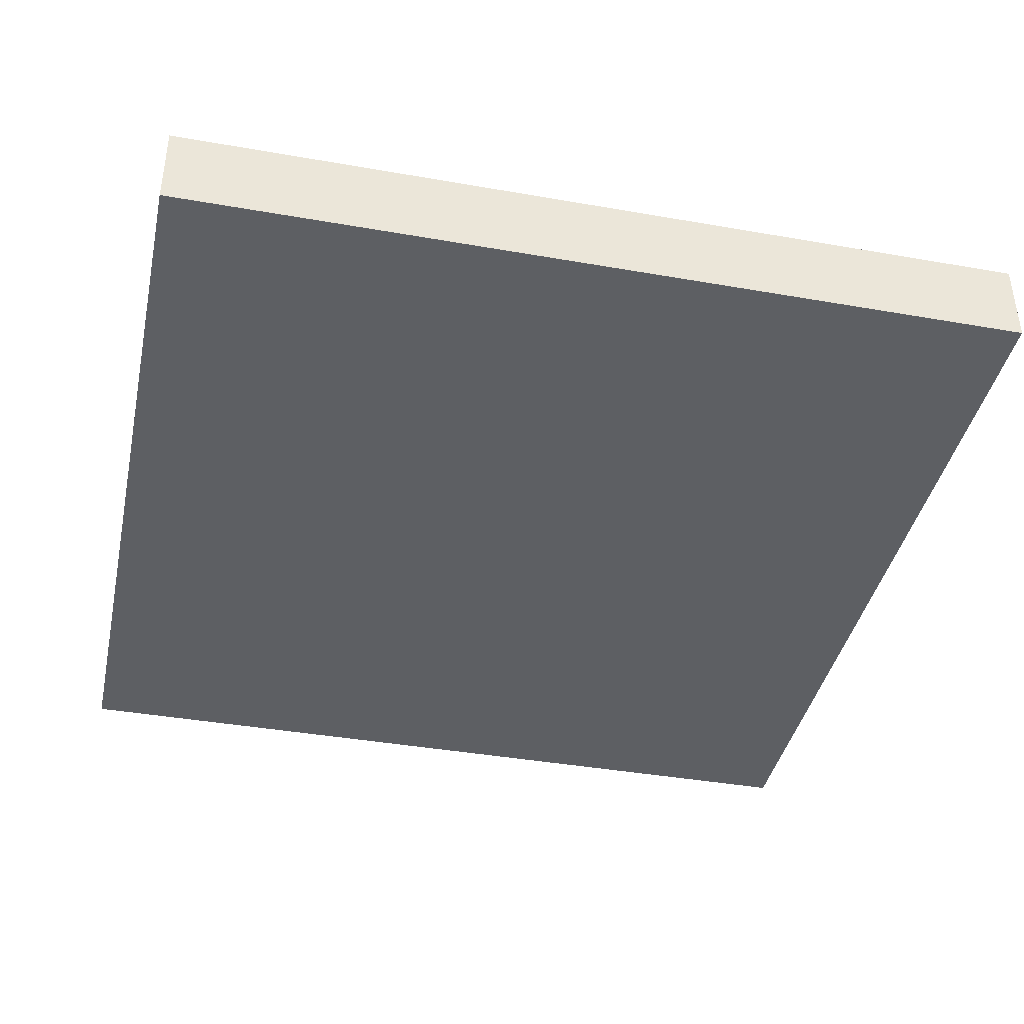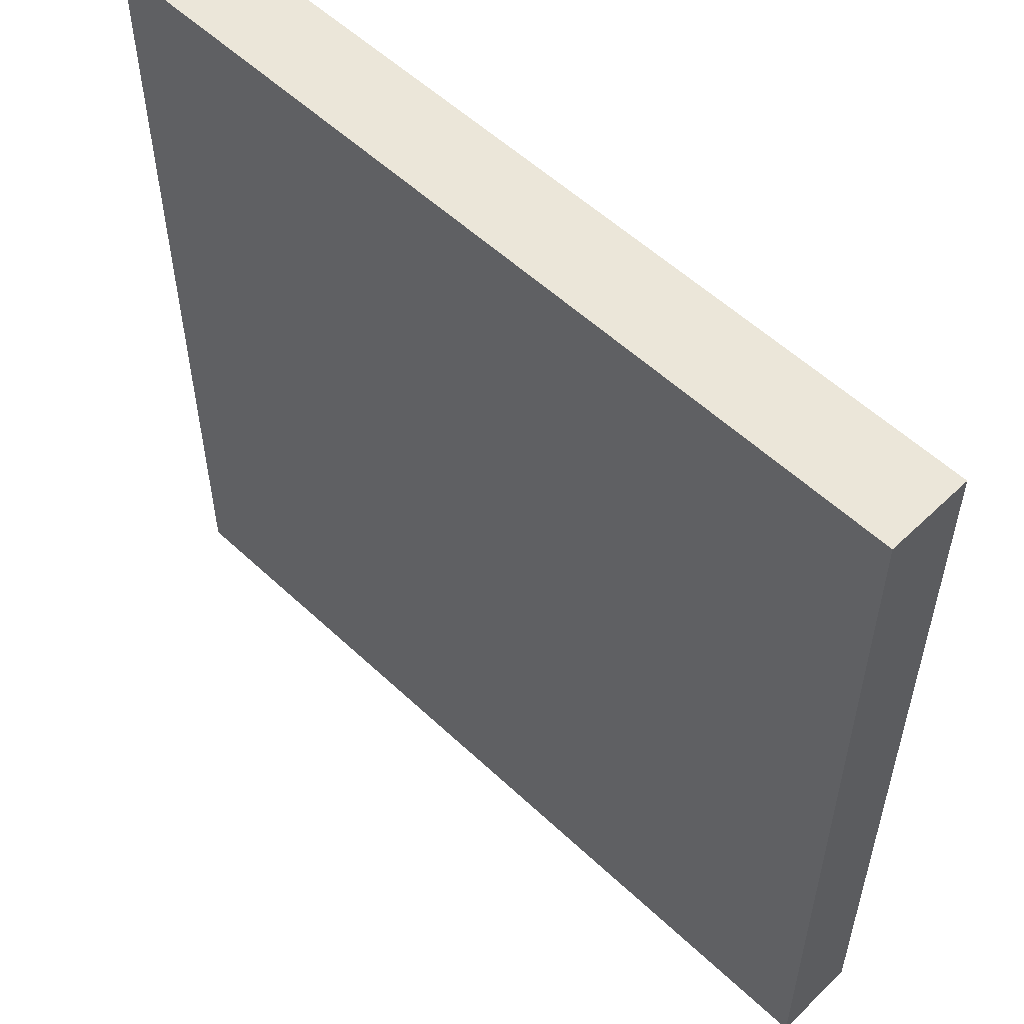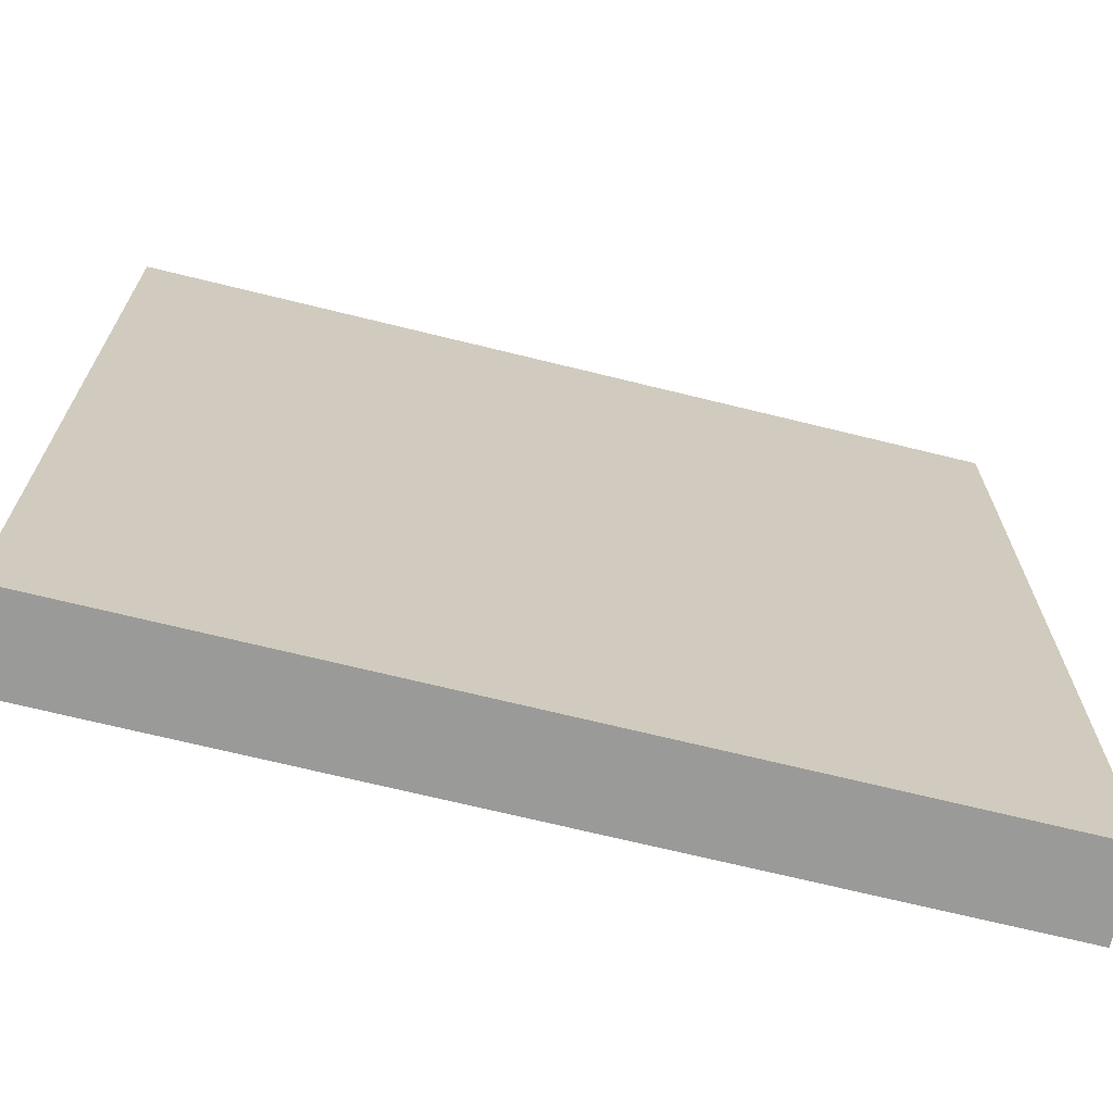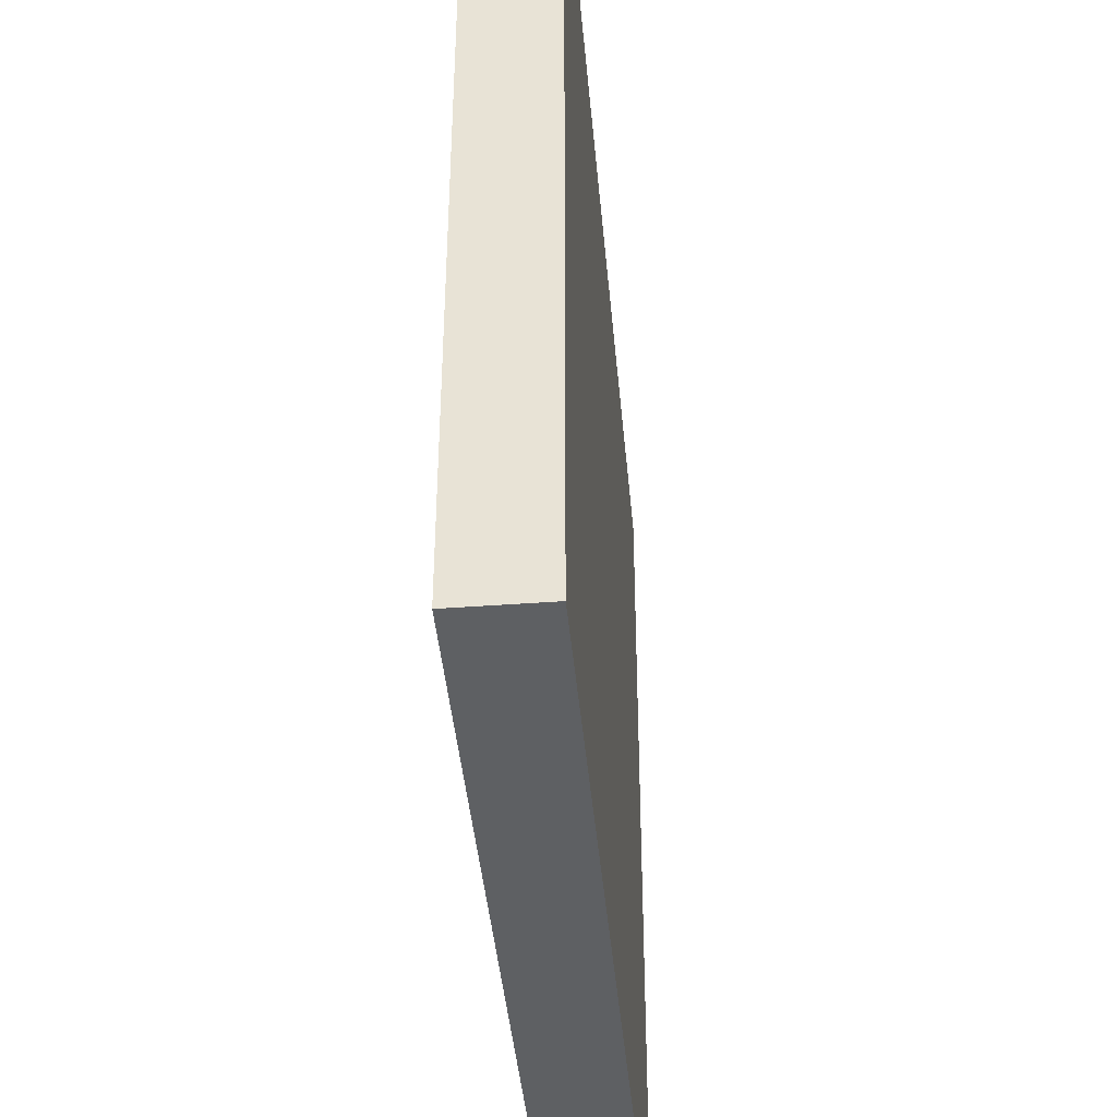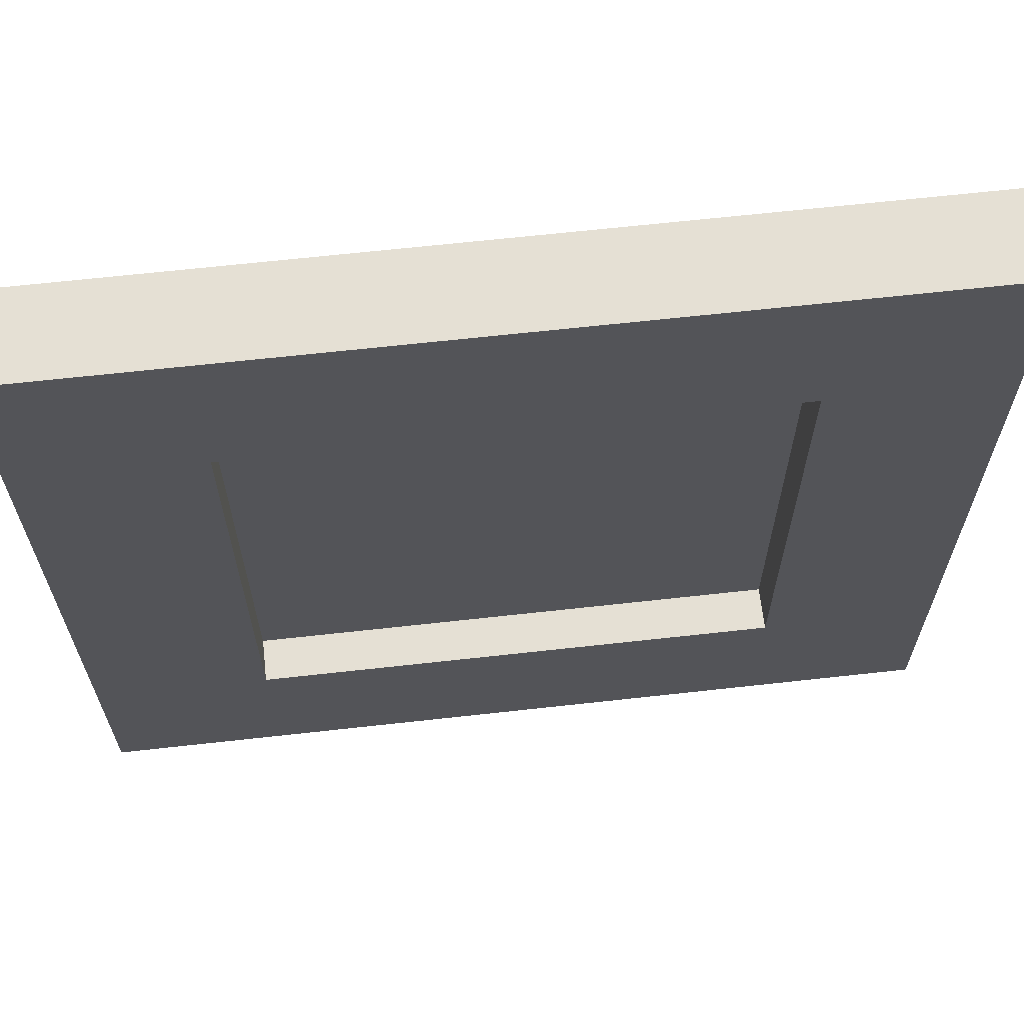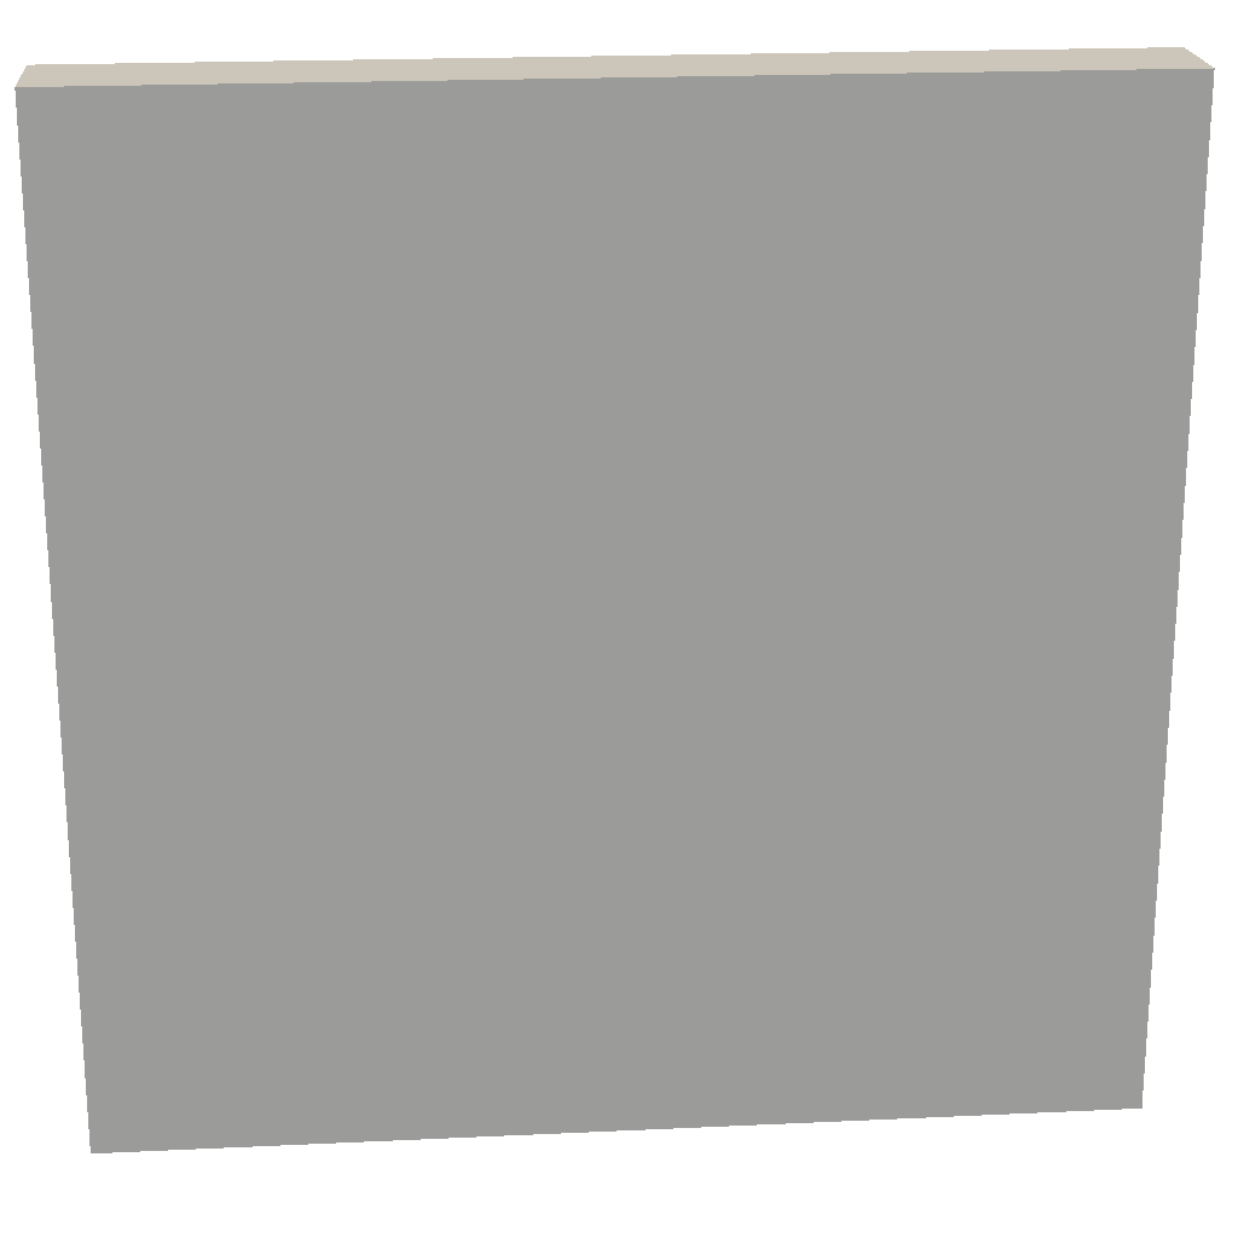
<metadata>
{"format":"obj","ext":"obj","renderer":"f3d","projection":"perspective","resolution":1024,"background":"white","views":[{"elev":-40.1,"azim":-12.2,"up":"+Y"},{"elev":55.1,"azim":44.7,"up":"+Z"},{"elev":-69.2,"azim":-13.9,"up":"+Z"},{"elev":-42.3,"azim":-84.9,"up":"+Z"},{"elev":65.6,"azim":173.6,"up":"+Z"},{"elev":20.8,"azim":-4.8,"up":"+Z"}]}
</metadata>
<code>
o Cube.001_Cube.002
v -0.25 -0.5 0.25
v -0.25 -0.45 0.25
v -0.25 -0.5 -0.25
v -0.25 -0.45 -0.25
v 0.25 -0.5 0.25
v 0.25 -0.45 0.25
v 0.25 -0.5 -0.25
v 0.25 -0.45 -0.25
v -0.25 -0.45 0.15
v -0.25 -0.45 0.05
v -0.25 -0.45 -0.05
v -0.25 -0.45 -0.15
v -0.15 -0.45 -0.25
v -0.05 -0.45 -0.25
v 0.05 -0.45 -0.25
v 0.15 -0.45 -0.25
v 0.25 -0.45 -0.15
v 0.25 -0.45 -0.05
v 0.25 -0.45 0.05
v 0.25 -0.45 0.15
v 0.15 -0.45 0.25
v 0.05 -0.45 0.25
v -0.05 -0.45 0.25
v -0.15 -0.45 0.25
v 0.15 -0.45 0.15
v 0.05 -0.45 0.15
v -0.05 -0.45 0.15
v -0.15 -0.45 0.15
v 0.15 -0.45 0.05
v -0.15 -0.45 0.05
v 0.15 -0.45 -0.05
v -0.15 -0.45 -0.05
v 0.15 -0.45 -0.15
v 0.05 -0.45 -0.15
v -0.05 -0.45 -0.15
v -0.15 -0.45 -0.15
v 0.15 -0.475 0.15
v 0.05 -0.475 0.15
v -0.05 -0.475 0.15
v -0.15 -0.475 0.15
v 0.15 -0.475 0.05
v 0.05 -0.475 0.05
v -0.05 -0.475 0.05
v -0.15 -0.475 0.05
v 0.15 -0.475 -0.05
v 0.05 -0.475 -0.05
v -0.05 -0.475 -0.05
v -0.15 -0.475 -0.05
v 0.15 -0.475 -0.15
v 0.05 -0.475 -0.15
v -0.05 -0.475 -0.15
v -0.15 -0.475 -0.15
f 3 10 11
f 7 14 15
f 5 18 19
f 1 22 23
f 3 7 5
f 13 4 12
f 28 9 2
f 30 10 9
f 32 11 10
f 36 12 11
f 20 25 21
f 25 26 22
f 26 27 23
f 27 28 24
f 19 29 25
f 34 50 49
f 35 51 50
f 36 52 51
f 18 31 29
f 29 41 37
f 28 40 44
f 31 45 41
f 17 33 31
f 30 44 48
f 33 49 45
f 32 48 52
f 8 16 33
f 16 15 34
f 15 14 35
f 14 13 36
f 41 42 38
f 42 43 39
f 43 44 40
f 45 46 42
f 46 47 43
f 47 48 44
f 49 50 46
f 50 51 47
f 51 52 48
f 27 39 40
f 26 38 39
f 25 37 38
f 9 1 2
f 12 4 3
f 3 11 12
f 1 9 10
f 10 3 1
f 13 3 4
f 16 8 7
f 7 15 16
f 3 13 14
f 14 7 3
f 17 7 8
f 20 6 5
f 5 19 20
f 7 17 18
f 18 5 7
f 21 5 6
f 24 2 1
f 1 23 24
f 5 21 22
f 22 1 5
f 1 3 5
f 36 13 12
f 24 28 2
f 28 30 9
f 30 32 10
f 32 36 11
f 6 20 21
f 21 25 22
f 22 26 23
f 23 27 24
f 20 19 25
f 33 34 49
f 34 35 50
f 35 36 51
f 19 18 29
f 25 29 37
f 30 28 44
f 29 31 41
f 18 17 31
f 32 30 48
f 31 33 45
f 36 32 52
f 17 8 33
f 33 16 34
f 34 15 35
f 35 14 36
f 37 41 38
f 38 42 39
f 39 43 40
f 41 45 42
f 42 46 43
f 43 47 44
f 45 49 46
f 46 50 47
f 47 51 48
f 28 27 40
f 27 26 39
f 26 25 38

</code>
